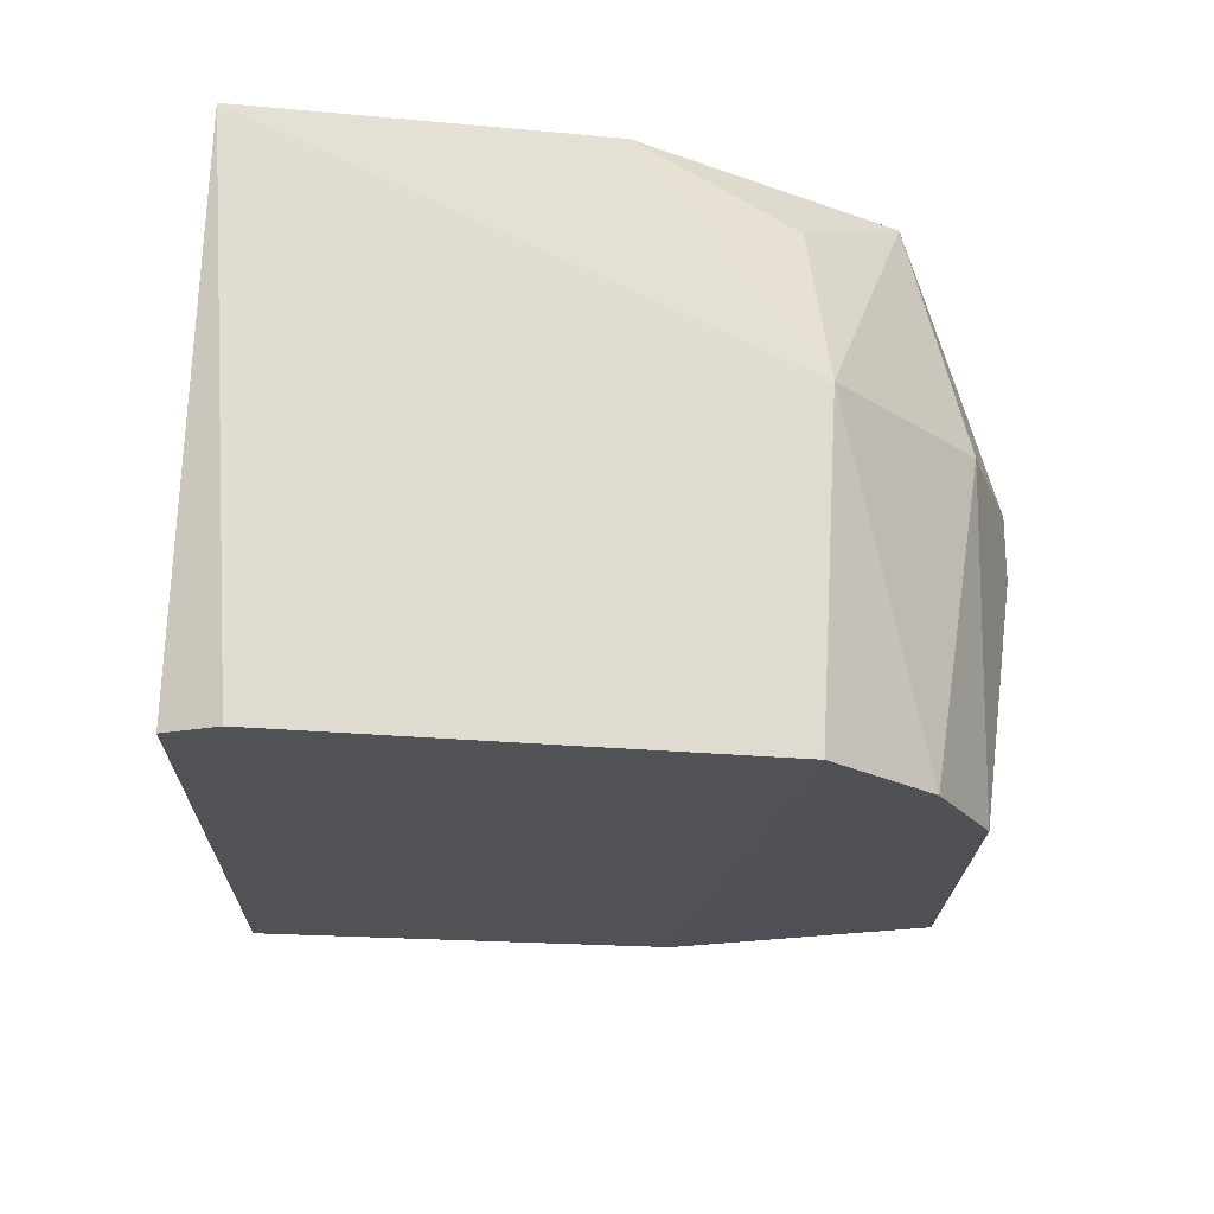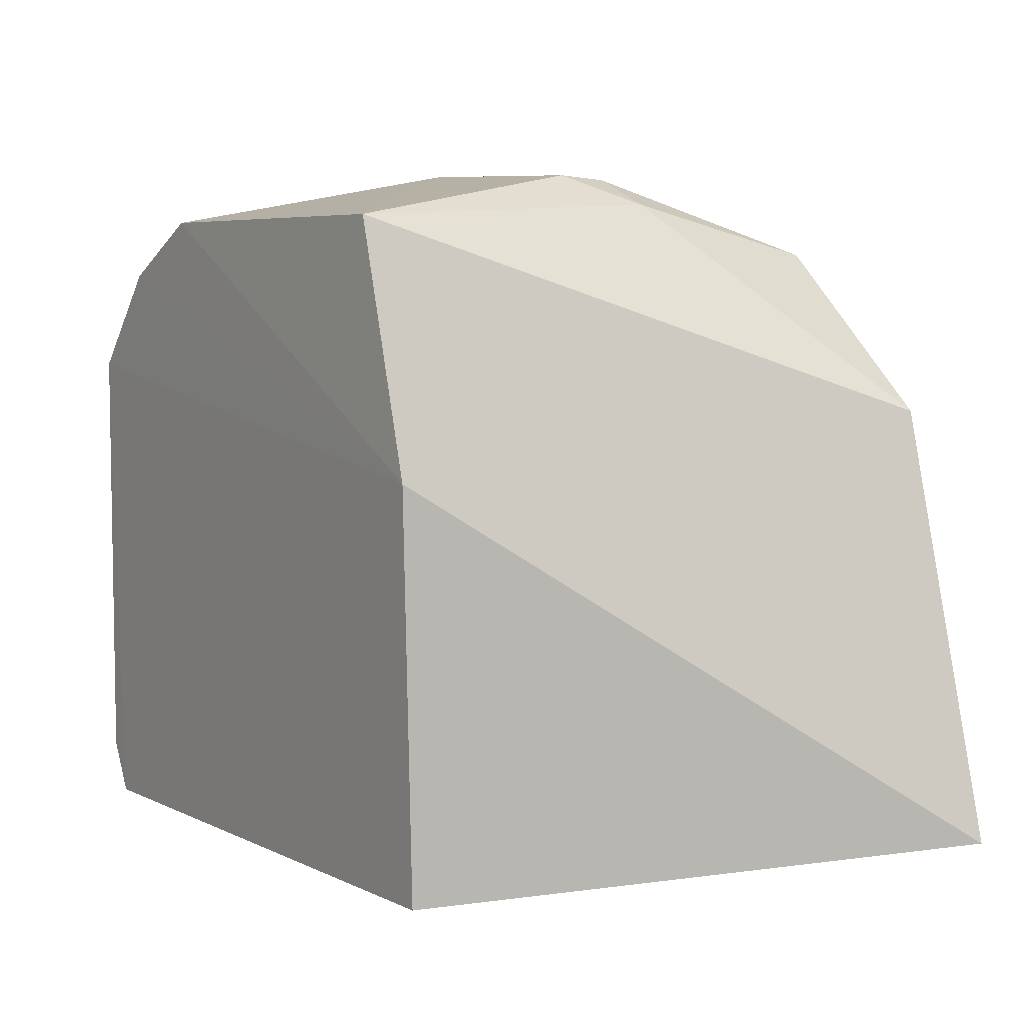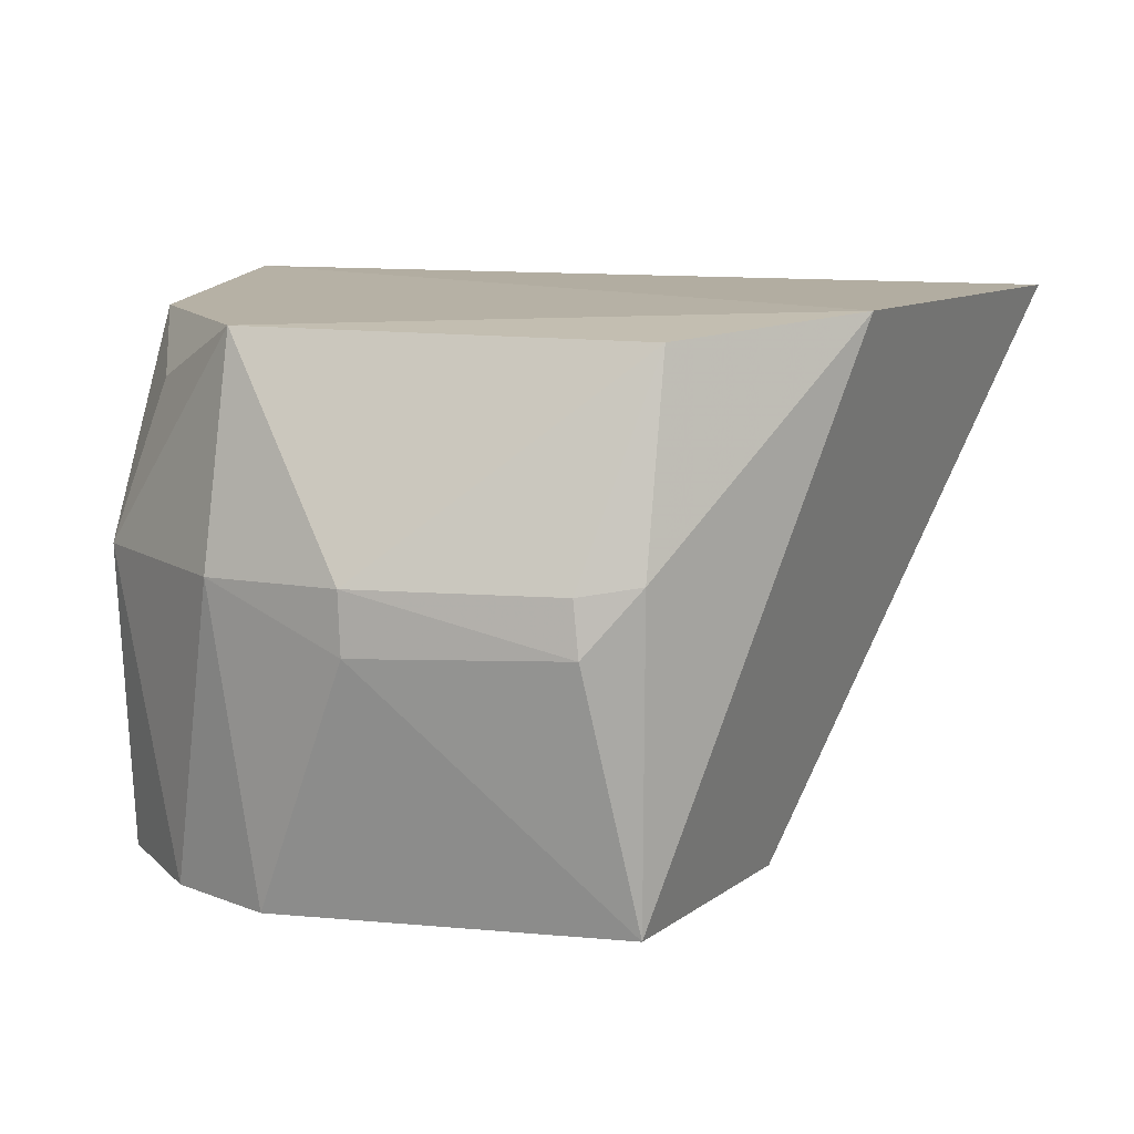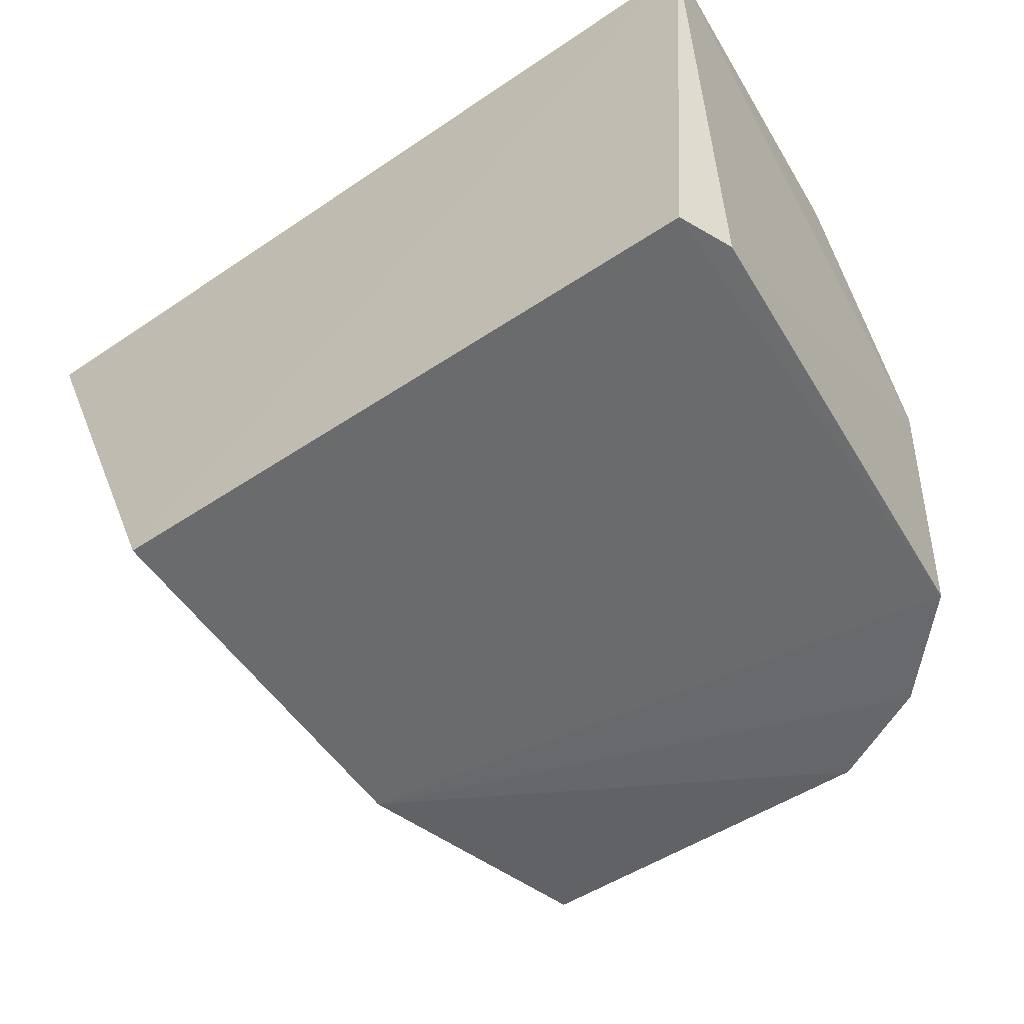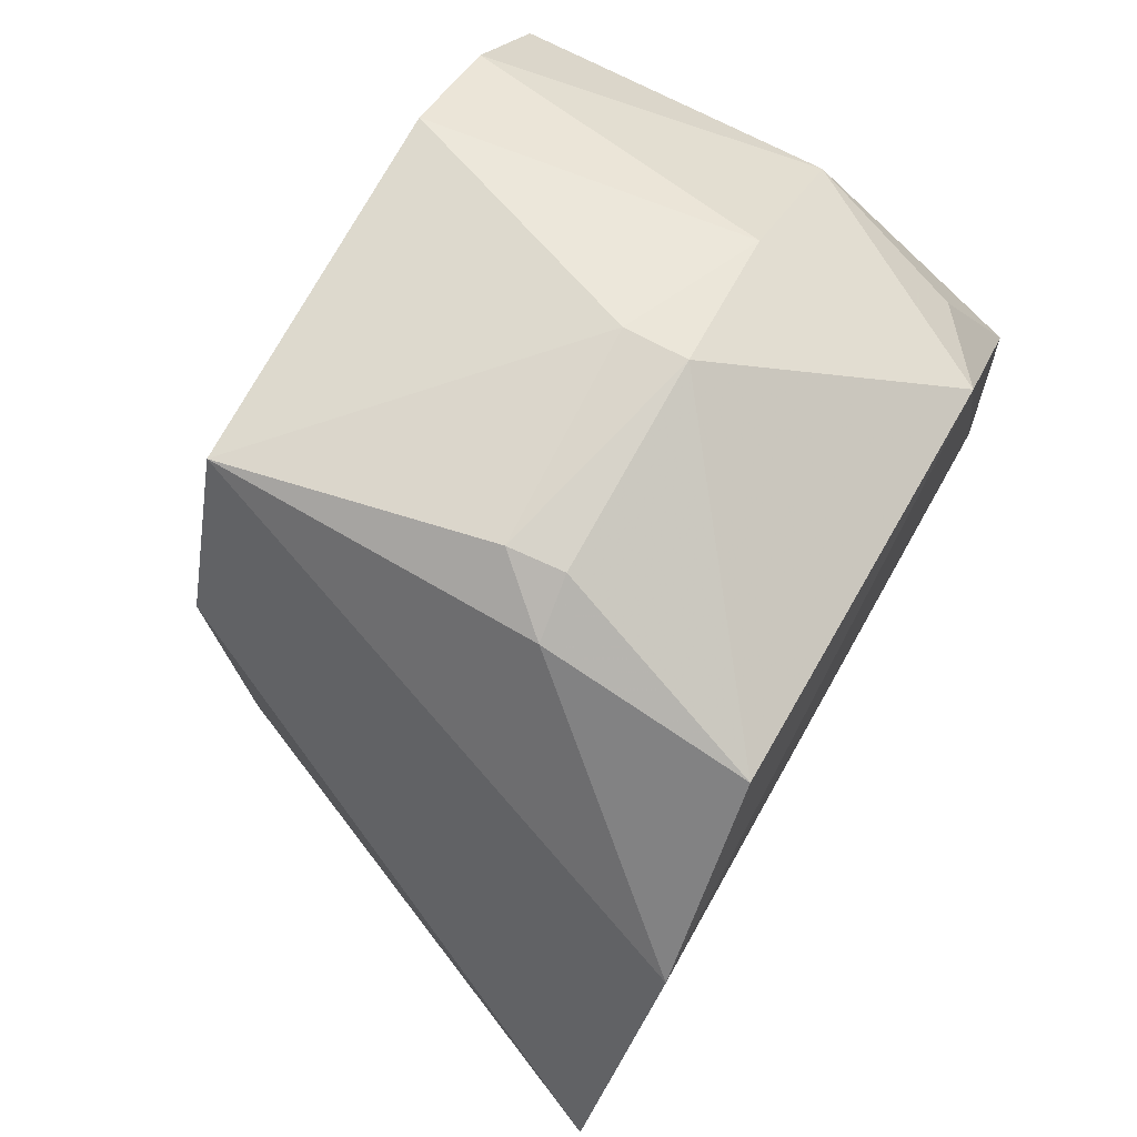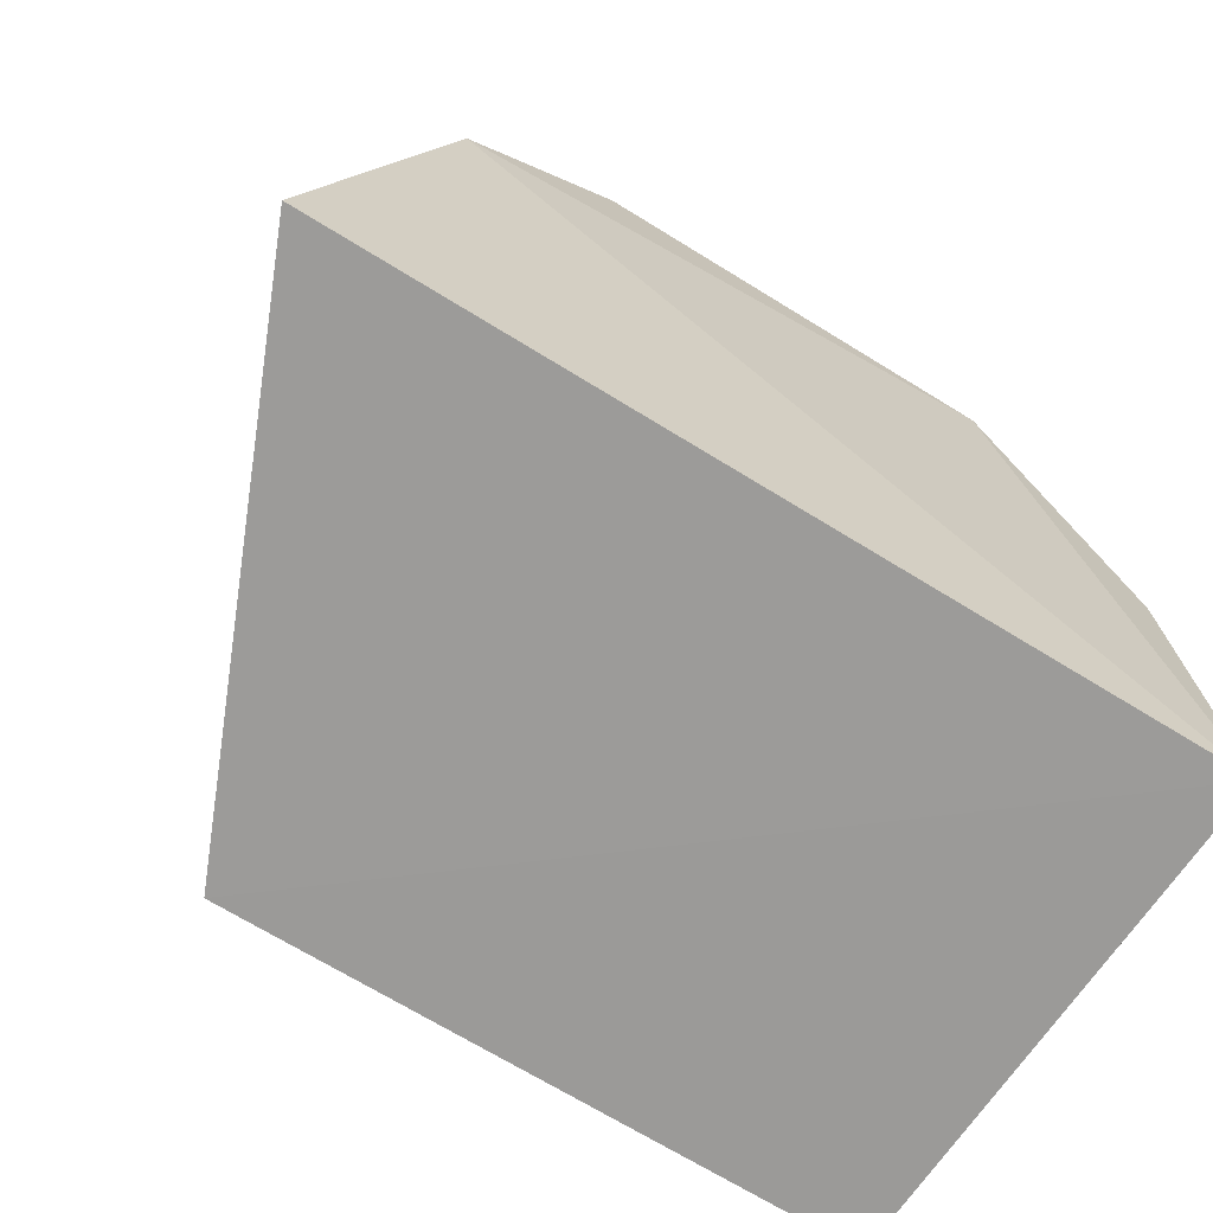
<metadata>
{"format":"obj","ext":"obj","renderer":"f3d","projection":"perspective","resolution":1024,"background":"white","views":[{"elev":-20.8,"azim":87.4,"up":"+Z"},{"elev":7.8,"azim":-124.3,"up":"+Y"},{"elev":12.0,"azim":-166.4,"up":"+Z"},{"elev":-52.4,"azim":34.1,"up":"+Z"},{"elev":74.2,"azim":-60.3,"up":"+Y"},{"elev":-66.6,"azim":-31.4,"up":"+Y"}]}
</metadata>
<code>
v 0.03427 0.1188 0.04772
v 0.05001 0.06849 0.04784
v 0.04742 0.1101 0.001212
v -0.0004986 0.1249 0.00196
v -0.02589 0.07135 0.0479
v 0.03089 0.1239 0.001249
v 0.04799 0.1115 0.02822
v -0.015 0.1077 0.04894
v -0.006802 0.06857 0.002362
v 0.02247 0.1281 0.02913
v 0.04809 0.09742 0.04689
v 0.04991 0.0713 0.00212
v 0.03988 0.1188 0.001165
v -0.006956 0.1037 0.001572
v 0.02226 0.1281 0.02375
v 0.03495 0.1236 0.02851
v -0.001126 0.121 0.04759
v 0.04321 0.1103 0.04233
v 0.04795 0.06686 0.002195
v 0.003759 0.1282 0.02463
v 0.004293 0.1278 0.02934
v -0.0007399 0.1256 0.02996
f 8 5 2
f 8 2 1
f 9 2 5
f 11 1 2
f 11 2 7
f 12 7 2
f 12 3 7
f 13 7 3
f 14 8 4
f 14 5 8
f 14 9 5
f 14 4 6
f 14 6 13
f 14 13 3
f 14 3 9
f 15 6 4
f 16 10 1
f 16 1 7
f 16 7 13
f 16 13 6
f 16 15 10
f 16 6 15
f 17 8 1
f 17 1 10
f 18 11 7
f 18 7 1
f 18 1 11
f 19 9 3
f 19 3 12
f 19 12 2
f 19 2 9
f 20 15 4
f 20 10 15
f 21 17 10
f 21 10 20
f 22 20 4
f 22 4 8
f 22 8 17
f 22 21 20
f 22 17 21

</code>
